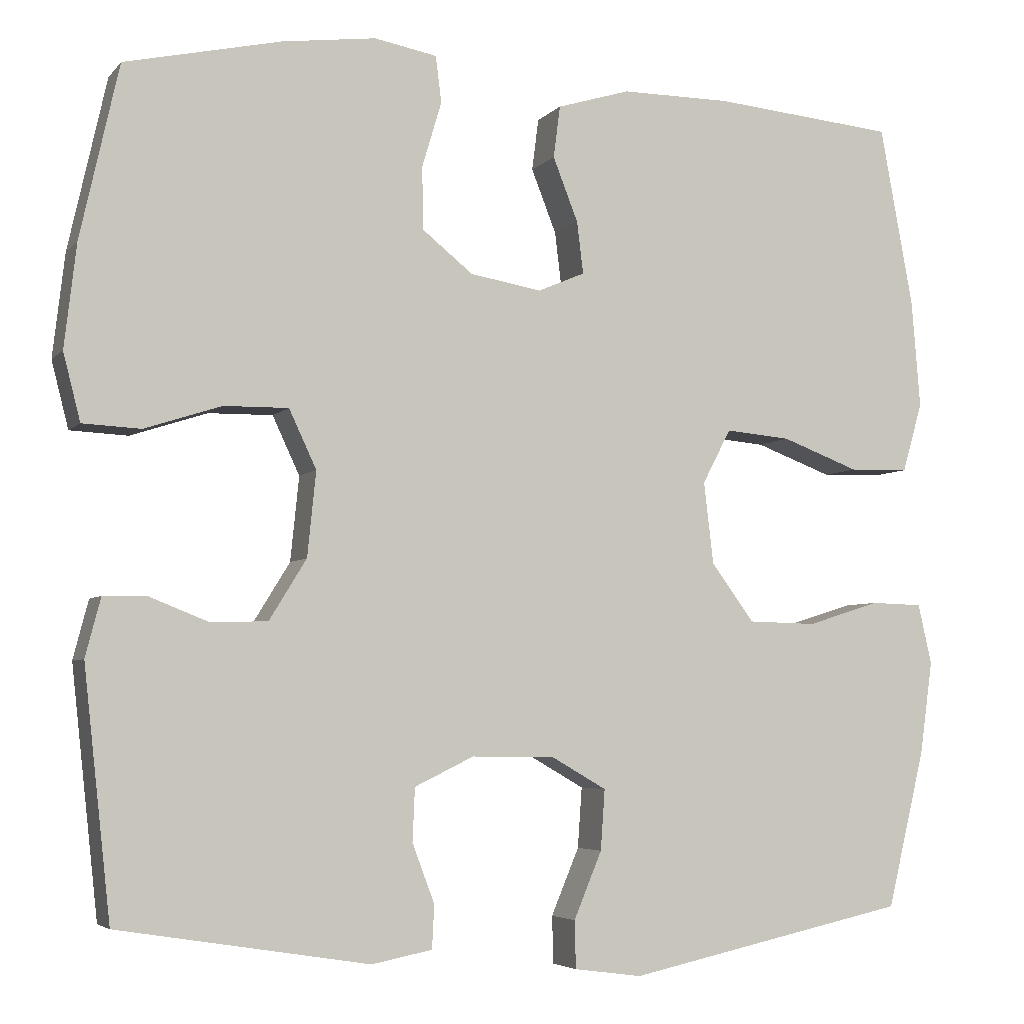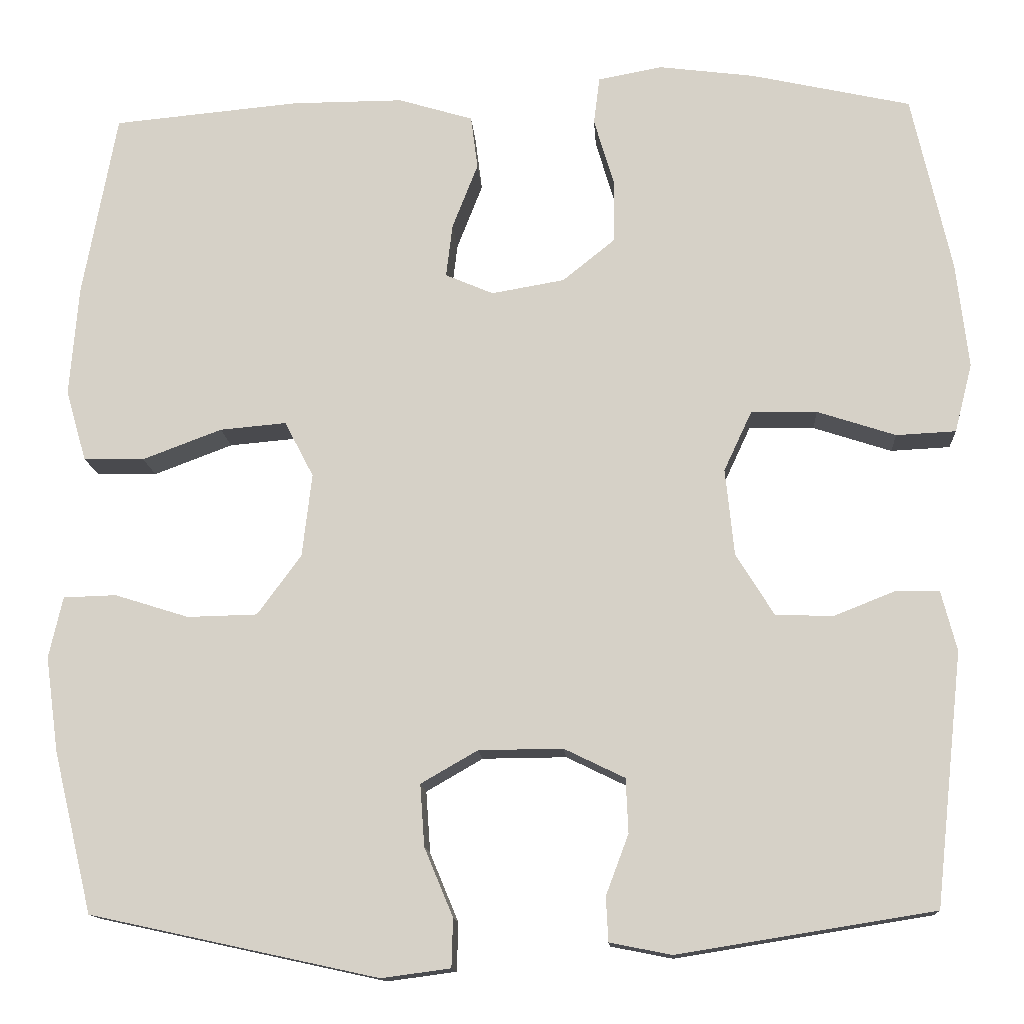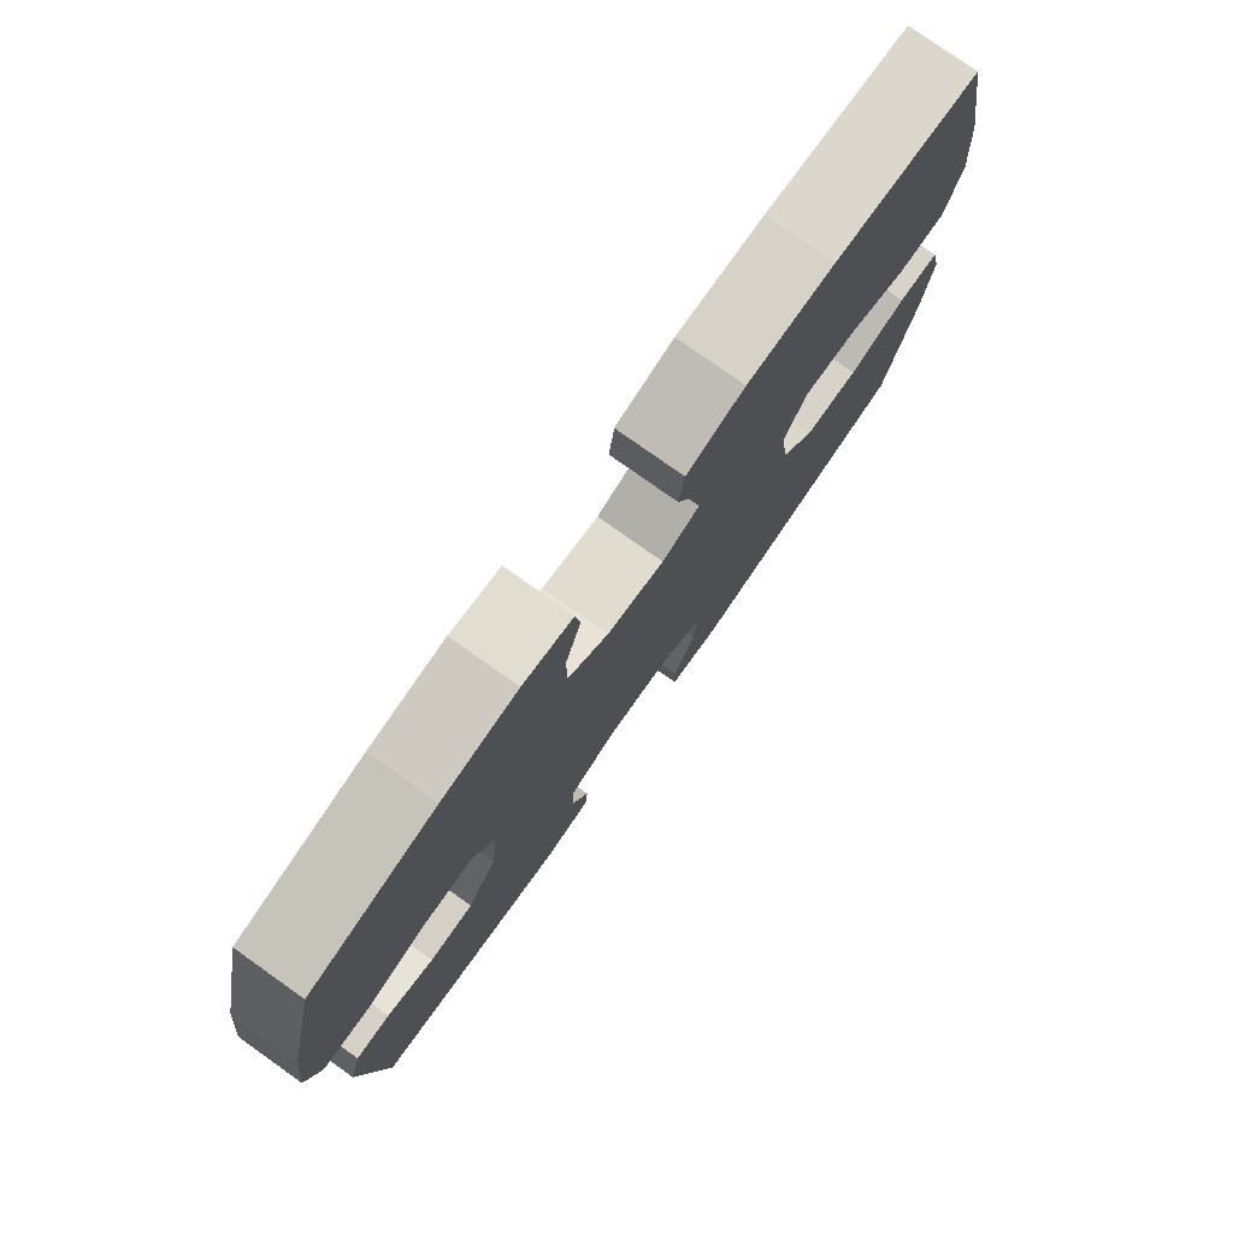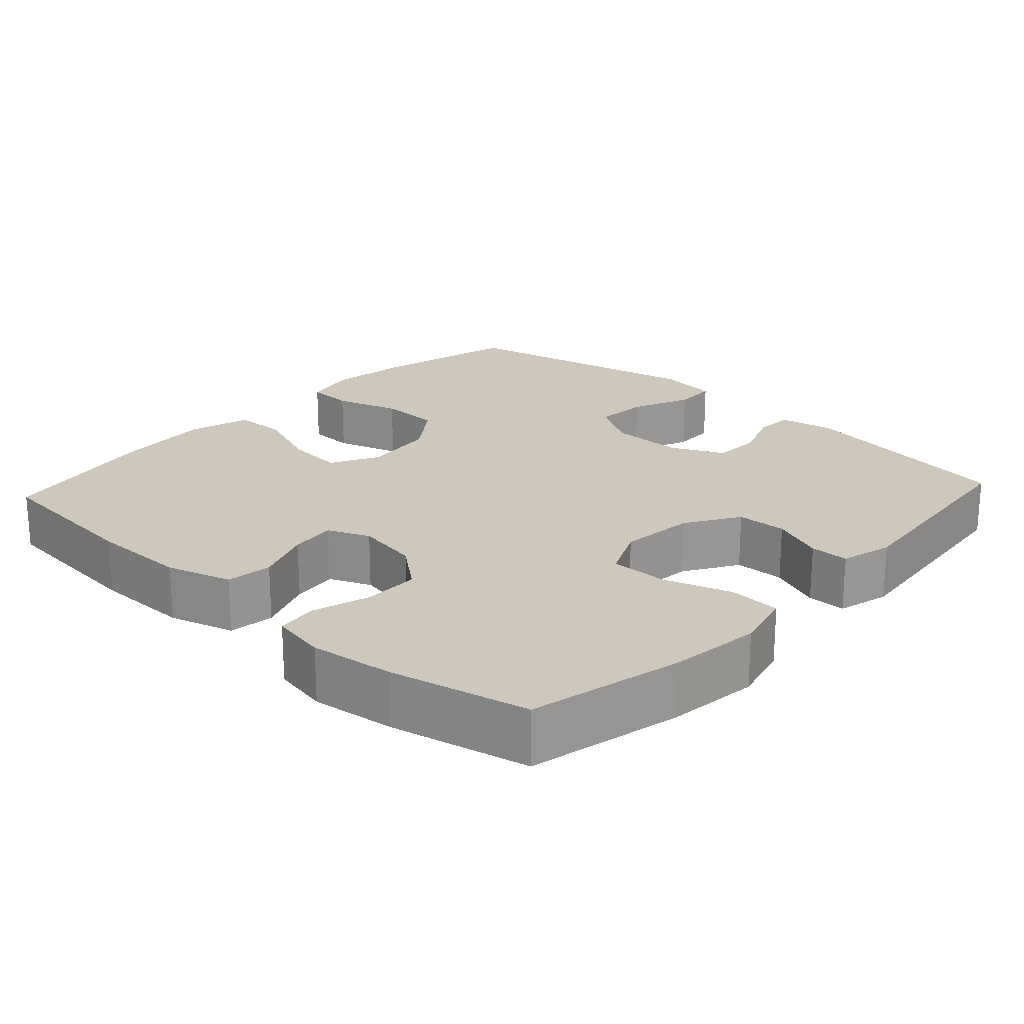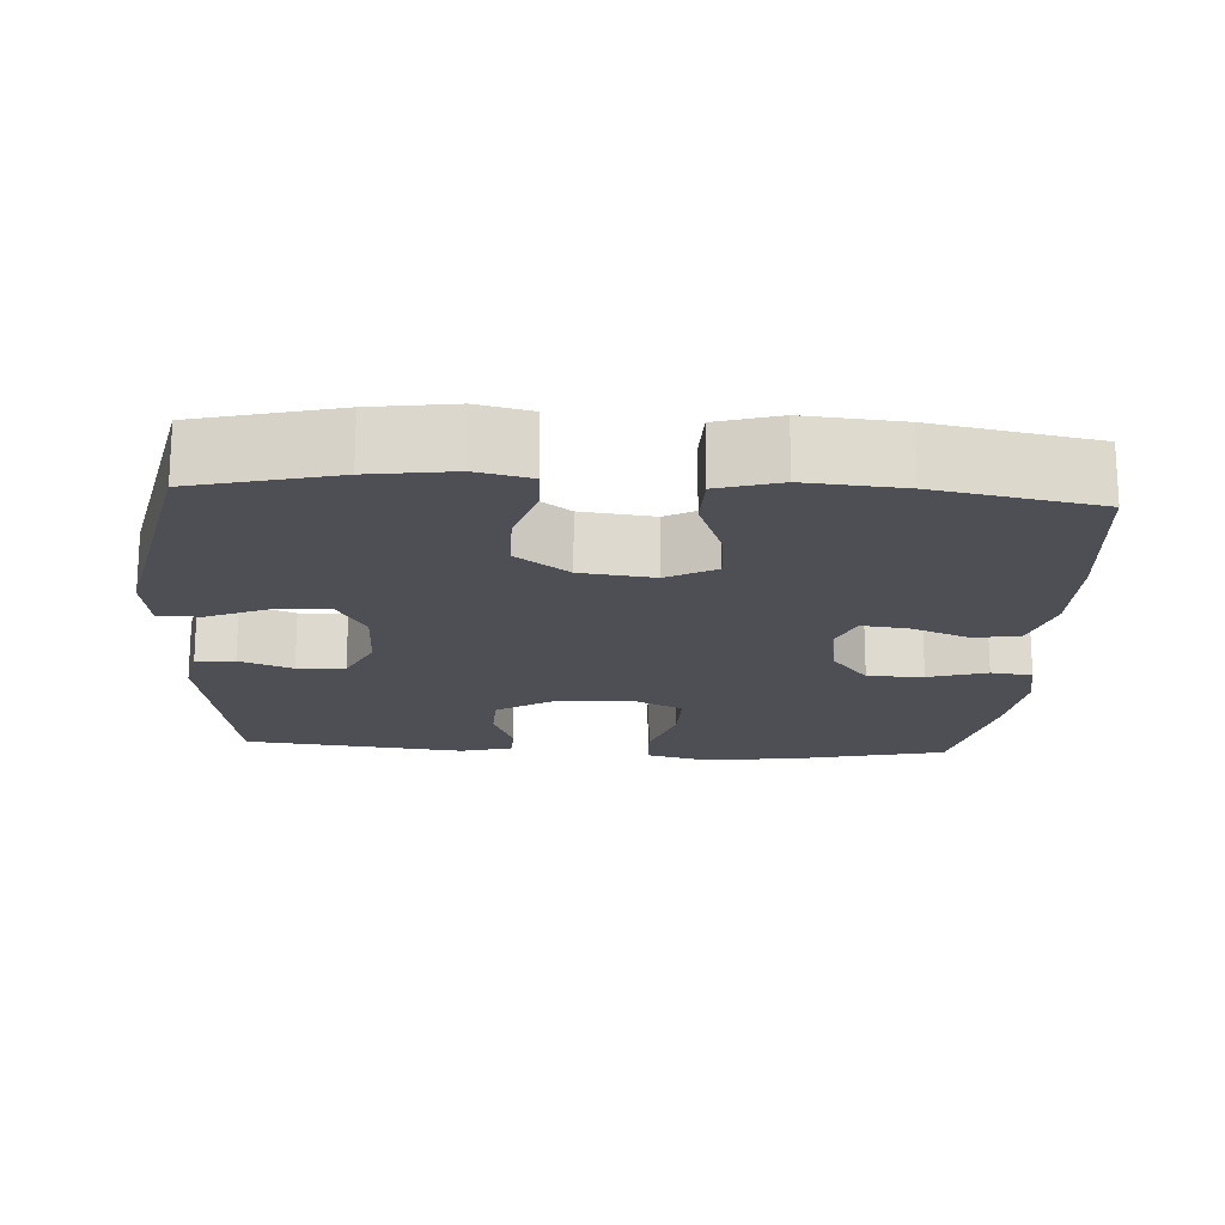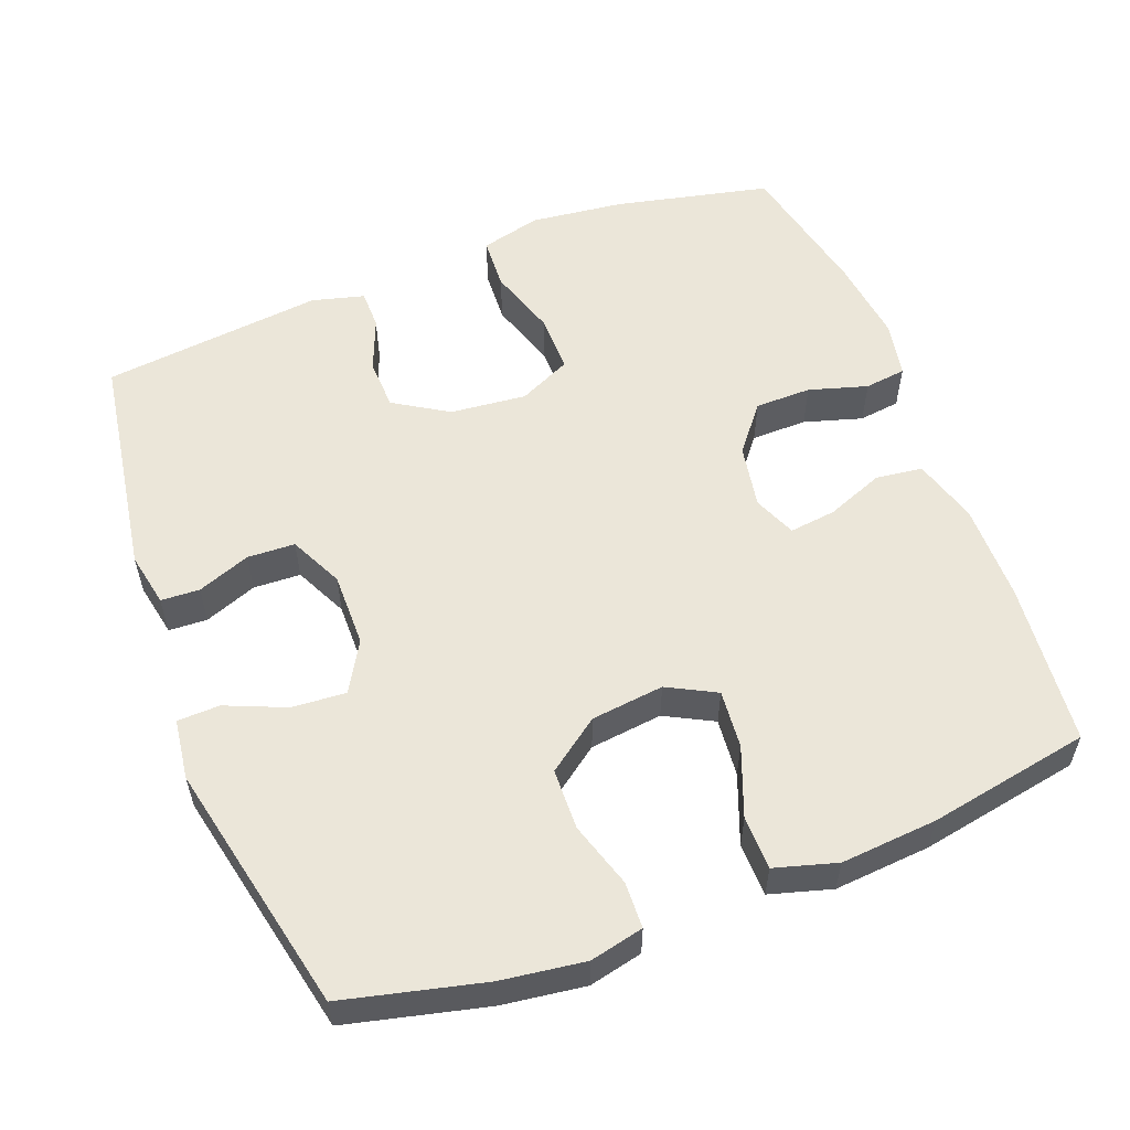
<metadata>
{"format":"obj","ext":"obj","renderer":"f3d","projection":"perspective","resolution":1024,"background":"white","views":[{"elev":-4.7,"azim":159.6,"up":"+Z"},{"elev":-13.4,"azim":3.6,"up":"+Z"},{"elev":78.3,"azim":125.3,"up":"+Z"},{"elev":21.8,"azim":42.7,"up":"+Y"},{"elev":-18.3,"azim":-93.4,"up":"+Y"},{"elev":56.6,"azim":-110.9,"up":"+Y"}]}
</metadata>
<code>
o path168_path168.001
v 0.5387 0.0375 -0.1936
v 0.5199 0.0375 -0.121
v 0.4658 0.0375 -0.1207
v 0.3925 0.0375 -0.1498
v 0.3227 0.0375 -0.1473
v 0.2767 0.0375 -0.0726
v 0.266 0.0375 0.03234
v 0.2999 0.0375 0.105
v 0.3797 0.0375 0.104
v 0.4749 0.0375 0.07302
v 0.547 0.0375 0.07668
v 0.5682 0.0375 0.1599
v 0.5532 0.0375 0.2881
v 0.5054 0.0375 0.5027
v 0.3118 0.0375 0.5457
v 0.1953 0.0375 0.5607
v 0.118 0.0375 0.5462
v 0.1107 0.0375 0.4889
v 0.1348 0.0375 0.408
v 0.1341 0.0375 0.3304
v 0.07106 0.0375 0.2797
v -0.01732 0.0375 0.2643
v -0.07552 0.0375 0.2892
v -0.0677 0.0375 0.3535
v -0.03666 0.0375 0.4328
v -0.0449 0.0375 0.4972
v -0.1351 0.0375 0.5244
v -0.2708 0.0375 0.5239
v -0.4963 0.0375 0.5027
v -0.5375 0.0375 0.2788
v -0.5482 0.0375 0.1454
v -0.5236 0.0375 0.05956
v -0.4499 0.0375 0.05785
v -0.3541 0.0375 0.09401
v -0.2737 0.0375 0.1012
v -0.2386 0.0375 0.03395
v -0.2504 0.0375 -0.06693
v -0.3036 0.0375 -0.1393
v -0.3883 0.0375 -0.1413
v -0.478 0.0375 -0.1132
v -0.5421 0.0375 -0.1152
v -0.5589 0.0375 -0.1896
v -0.543 0.0375 -0.3052
v -0.4963 0.0375 -0.4992
v -0.1477 0.0375 -0.5748
v -0.06402 0.0375 -0.5636
v -0.06236 0.0375 -0.5049
v -0.09709 0.0375 -0.4218
v -0.1023 0.0375 -0.3471
v -0.03356 0.0375 -0.3074
v 0.06851 0.0375 -0.3065
v 0.1418 0.0375 -0.342
v 0.1447 0.0375 -0.4078
v 0.1172 0.0375 -0.4809
v 0.1198 0.0375 -0.5344
v 0.1948 0.0375 -0.5492
v 0.5054 0.0375 -0.4992
v 0.5387 -0.0375 -0.1936
v 0.5199 -0.0375 -0.121
v 0.4658 -0.0375 -0.1207
v 0.3925 -0.0375 -0.1498
v 0.3227 -0.0375 -0.1473
v 0.2767 -0.0375 -0.0726
v 0.266 -0.0375 0.03234
v 0.2999 -0.0375 0.105
v 0.3797 -0.0375 0.104
v 0.4749 -0.0375 0.07302
v 0.547 -0.0375 0.07668
v 0.5682 -0.0375 0.1599
v 0.5532 -0.0375 0.2881
v 0.5054 -0.0375 0.5027
v 0.3118 -0.0375 0.5457
v 0.1953 -0.0375 0.5607
v 0.118 -0.0375 0.5462
v 0.1107 -0.0375 0.4889
v 0.1348 -0.0375 0.408
v 0.1341 -0.0375 0.3304
v 0.07106 -0.0375 0.2797
v -0.01732 -0.0375 0.2643
v -0.07552 -0.0375 0.2892
v -0.0677 -0.0375 0.3535
v -0.03666 -0.0375 0.4328
v -0.0449 -0.0375 0.4972
v -0.1351 -0.0375 0.5244
v -0.2708 -0.0375 0.5239
v -0.4963 -0.0375 0.5027
v -0.5375 -0.0375 0.2788
v -0.5482 -0.0375 0.1454
v -0.5236 -0.0375 0.05956
v -0.4499 -0.0375 0.05785
v -0.3541 -0.0375 0.09401
v -0.2737 -0.0375 0.1012
v -0.2386 -0.0375 0.03395
v -0.2504 -0.0375 -0.06693
v -0.3036 -0.0375 -0.1393
v -0.3883 -0.0375 -0.1413
v -0.478 -0.0375 -0.1132
v -0.5421 -0.0375 -0.1152
v -0.5589 -0.0375 -0.1896
v -0.543 -0.0375 -0.3052
v -0.4963 -0.0375 -0.4992
v -0.1477 -0.0375 -0.5748
v -0.06402 -0.0375 -0.5636
v -0.06236 -0.0375 -0.5049
v -0.09709 -0.0375 -0.4218
v -0.1023 -0.0375 -0.3471
v -0.03356 -0.0375 -0.3074
v 0.06851 -0.0375 -0.3065
v 0.1418 -0.0375 -0.342
v 0.1447 -0.0375 -0.4078
v 0.1172 -0.0375 -0.4809
v 0.1198 -0.0375 -0.5344
v 0.1948 -0.0375 -0.5492
v 0.5054 -0.0375 -0.4992
v 0.547 0.0375 0.07668
v 0.547 0.0375 0.07668
v 0.5682 0.0375 0.1599
v 0.5532 0.0375 0.2881
v 0.4749 0.0375 0.07302
v 0.5387 0.0375 -0.1936
v 0.5199 0.0375 -0.121
v 0.5199 0.0375 -0.121
v 0.4658 0.0375 -0.1207
v 0.5054 0.0375 0.5027
v 0.5054 0.0375 0.5027
v 0.5054 0.0375 -0.4992
v 0.5054 0.0375 -0.4992
v 0.3797 0.0375 0.104
v 0.3925 0.0375 -0.1498
v 0.3118 0.0375 0.5457
v 0.3227 0.0375 -0.1473
v 0.2999 0.0375 0.105
v 0.2999 0.0375 0.105
v 0.2767 0.0375 -0.0726
v 0.1953 0.0375 0.5607
v 0.1948 0.0375 -0.5492
v 0.266 0.0375 0.03234
v 0.118 0.0375 0.5462
v 0.118 0.0375 0.5462
v 0.1198 0.0375 -0.5344
v 0.1198 0.0375 -0.5344
v 0.1172 0.0375 -0.4809
v 0.1447 0.0375 -0.4078
v 0.1418 0.0375 -0.342
v 0.1418 0.0375 -0.342
v 0.06851 0.0375 -0.3065
v 0.1348 0.0375 0.408
v 0.1341 0.0375 0.3304
v 0.1107 0.0375 0.4889
v 0.07106 0.0375 0.2797
v -0.01732 0.0375 0.2643
v -0.03356 0.0375 -0.3074
v -0.07552 0.0375 0.2892
v -0.07552 0.0375 0.2892
v -0.1023 0.0375 -0.3471
v -0.1023 0.0375 -0.3471
v -0.0677 0.0375 0.3535
v -0.03666 0.0375 0.4328
v -0.0449 0.0375 0.4972
v -0.0449 0.0375 0.4972
v -0.1351 0.0375 0.5244
v -0.06402 0.0375 -0.5636
v -0.06402 0.0375 -0.5636
v -0.06236 0.0375 -0.5049
v -0.09709 0.0375 -0.4218
v -0.1477 0.0375 -0.5748
v -0.2708 0.0375 0.5239
v -0.2386 0.0375 0.03395
v -0.2504 0.0375 -0.06693
v -0.2737 0.0375 0.1012
v -0.2737 0.0375 0.1012
v -0.3036 0.0375 -0.1393
v -0.3541 0.0375 0.09401
v -0.3883 0.0375 -0.1413
v -0.4499 0.0375 0.05785
v -0.478 0.0375 -0.1132
v -0.4963 0.0375 -0.4992
v -0.4963 0.0375 -0.4992
v -0.5236 0.0375 0.05956
v -0.5236 0.0375 0.05956
v -0.4963 0.0375 0.5027
v -0.4963 0.0375 0.5027
v -0.5421 0.0375 -0.1152
v -0.5421 0.0375 -0.1152
v -0.5375 0.0375 0.2788
v -0.543 0.0375 -0.3052
v -0.5482 0.0375 0.1454
v -0.5589 0.0375 -0.1896
v 0.547 -0.0375 0.07668
v 0.547 -0.0375 0.07668
v 0.5682 -0.0375 0.1599
v 0.5532 -0.0375 0.2881
v 0.4749 -0.0375 0.07302
v 0.5387 -0.0375 -0.1936
v 0.5199 -0.0375 -0.121
v 0.5199 -0.0375 -0.121
v 0.4658 -0.0375 -0.1207
v 0.5054 -0.0375 0.5027
v 0.5054 -0.0375 0.5027
v 0.5054 -0.0375 -0.4992
v 0.5054 -0.0375 -0.4992
v 0.3797 -0.0375 0.104
v 0.3925 -0.0375 -0.1498
v 0.3118 -0.0375 0.5457
v 0.3227 -0.0375 -0.1473
v 0.2999 -0.0375 0.105
v 0.2999 -0.0375 0.105
v 0.2767 -0.0375 -0.0726
v 0.1953 -0.0375 0.5607
v 0.1948 -0.0375 -0.5492
v 0.266 -0.0375 0.03234
v 0.118 -0.0375 0.5462
v 0.118 -0.0375 0.5462
v 0.1198 -0.0375 -0.5344
v 0.1198 -0.0375 -0.5344
v 0.1172 -0.0375 -0.4809
v 0.1447 -0.0375 -0.4078
v 0.1418 -0.0375 -0.342
v 0.1418 -0.0375 -0.342
v 0.06851 -0.0375 -0.3065
v 0.1348 -0.0375 0.408
v 0.1341 -0.0375 0.3304
v 0.1107 -0.0375 0.4889
v 0.07106 -0.0375 0.2797
v -0.01732 -0.0375 0.2643
v -0.03356 -0.0375 -0.3074
v -0.07552 -0.0375 0.2892
v -0.07552 -0.0375 0.2892
v -0.1023 -0.0375 -0.3471
v -0.1023 -0.0375 -0.3471
v -0.0677 -0.0375 0.3535
v -0.03666 -0.0375 0.4328
v -0.0449 -0.0375 0.4972
v -0.0449 -0.0375 0.4972
v -0.1351 -0.0375 0.5244
v -0.06402 -0.0375 -0.5636
v -0.06402 -0.0375 -0.5636
v -0.06236 -0.0375 -0.5049
v -0.09709 -0.0375 -0.4218
v -0.1477 -0.0375 -0.5748
v -0.2708 -0.0375 0.5239
v -0.2386 -0.0375 0.03395
v -0.2504 -0.0375 -0.06693
v -0.2737 -0.0375 0.1012
v -0.2737 -0.0375 0.1012
v -0.3036 -0.0375 -0.1393
v -0.3541 -0.0375 0.09401
v -0.3883 -0.0375 -0.1413
v -0.4499 -0.0375 0.05785
v -0.478 -0.0375 -0.1132
v -0.4963 -0.0375 -0.4992
v -0.4963 -0.0375 -0.4992
v -0.5236 -0.0375 0.05956
v -0.5236 -0.0375 0.05956
v -0.4963 -0.0375 0.5027
v -0.4963 -0.0375 0.5027
v -0.5421 -0.0375 -0.1152
v -0.5421 -0.0375 -0.1152
v -0.5375 -0.0375 0.2788
v -0.543 -0.0375 -0.3052
v -0.5482 -0.0375 0.1454
v -0.5589 -0.0375 -0.1896
f 240 239 251
f 239 229 251
f 224 225 211
f 206 224 211
f 247 244 259
f 200 218 217
f 222 204 221
f 244 227 241
f 262 250 257
f 255 259 241
f 231 241 227
f 198 204 192
f 205 218 203
f 251 246 260
f 197 194 195
f 225 242 211
f 208 243 226
f 203 194 197
f 242 227 244
f 259 261 247
f 227 242 225
f 226 243 229
f 259 244 241
f 211 242 208
f 194 203 200
f 203 218 200
f 200 217 210
f 210 217 216
f 242 243 208
f 260 248 262
f 229 243 246
f 208 218 205
f 260 246 248
f 210 216 214
f 239 240 238
f 192 222 202
f 222 224 206
f 247 261 249
f 238 240 236
f 229 246 251
f 233 235 232
f 232 235 231
f 209 221 204
f 191 202 193
f 202 222 206
f 235 241 231
f 204 222 192
f 248 250 262
f 208 226 220
f 212 223 209
f 249 261 253
f 192 202 191
f 220 218 208
f 221 209 223
f 191 193 189
f 116 12 69 190
f 12 13 70 69
f 10 11 68 67
f 1 122 196 58
f 2 3 60 59
f 13 125 199 70
f 127 1 58 201
f 9 10 67 66
f 3 4 61 60
f 14 15 72 71
f 4 5 62 61
f 133 9 66 207
f 5 6 63 62
f 15 16 73 72
f 56 57 114 113
f 7 8 65 64
f 6 7 64 63
f 16 139 213 73
f 141 56 113 215
f 54 55 112 111
f 53 54 111 110
f 145 53 110 219
f 51 52 109 108
f 19 20 77 76
f 18 19 76 75
f 17 18 75 74
f 20 21 78 77
f 21 22 79 78
f 50 51 108 107
f 22 154 228 79
f 156 50 107 230
f 24 25 82 81
f 25 160 234 82
f 26 27 84 83
f 163 47 104 237
f 47 48 105 104
f 45 46 103 102
f 23 24 81 80
f 48 49 106 105
f 27 28 85 84
f 36 37 94 93
f 171 36 93 245
f 37 38 95 94
f 34 35 92 91
f 38 39 96 95
f 33 34 91 90
f 39 40 97 96
f 178 45 102 252
f 180 33 90 254
f 28 182 256 85
f 40 184 258 97
f 29 30 87 86
f 43 44 101 100
f 31 32 89 88
f 30 31 88 87
f 42 43 100 99
f 41 42 99 98
f 166 177 165
f 165 177 155
f 150 137 151
f 132 137 150
f 173 185 170
f 126 143 144
f 148 147 130
f 170 167 153
f 188 183 176
f 181 167 185
f 157 153 167
f 124 118 130
f 131 129 144
f 177 186 172
f 123 121 120
f 151 137 168
f 134 152 169
f 129 123 120
f 168 170 153
f 185 173 187
f 153 151 168
f 152 155 169
f 185 167 170
f 137 134 168
f 120 126 129
f 129 126 144
f 126 136 143
f 136 142 143
f 168 134 169
f 186 188 174
f 155 172 169
f 134 131 144
f 186 174 172
f 136 140 142
f 165 164 166
f 118 128 148
f 148 132 150
f 173 175 187
f 164 162 166
f 155 177 172
f 159 158 161
f 158 157 161
f 135 130 147
f 117 119 128
f 128 132 148
f 161 157 167
f 130 118 148
f 174 188 176
f 134 146 152
f 138 135 149
f 175 179 187
f 118 117 128
f 146 134 144
f 147 149 135
f 117 115 119

</code>
